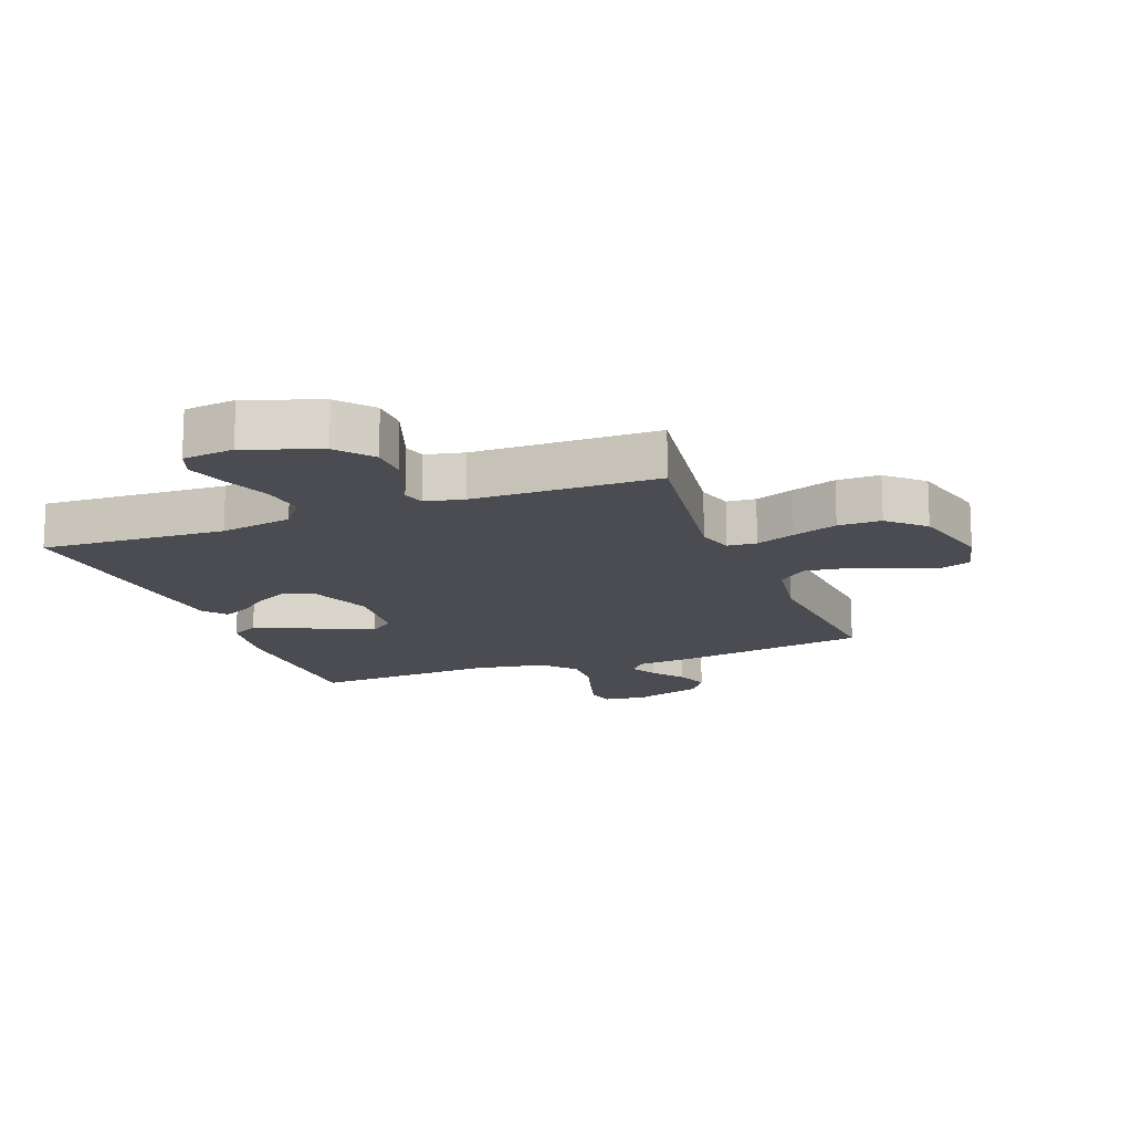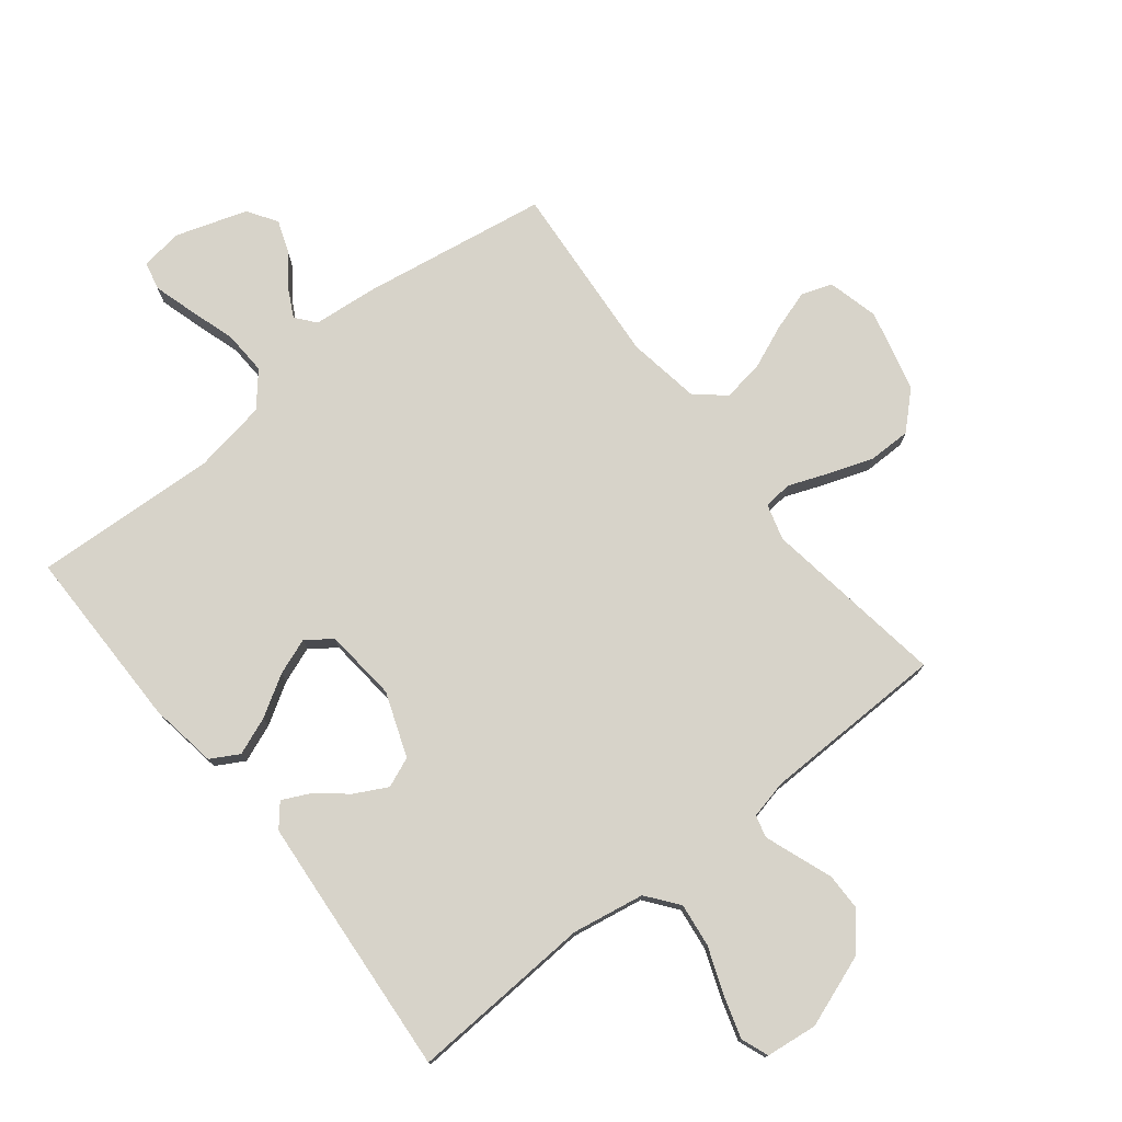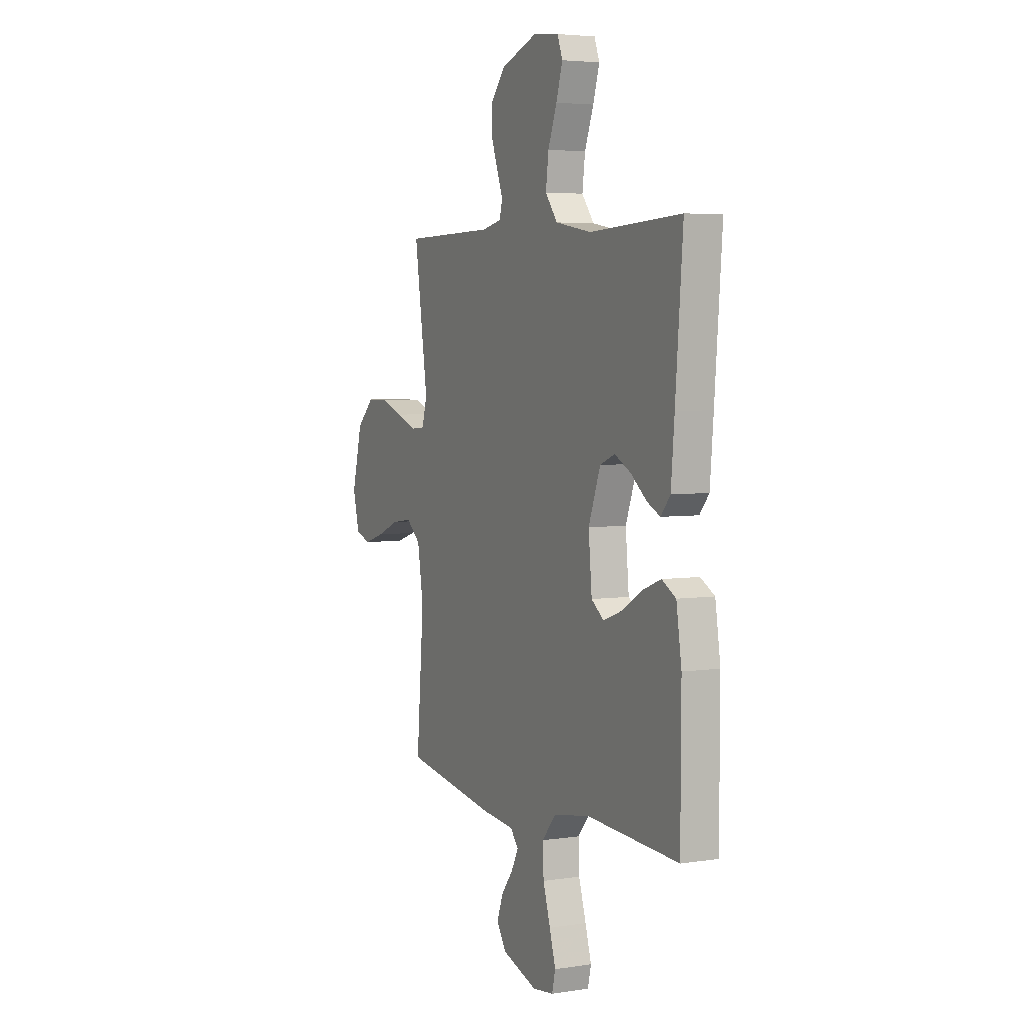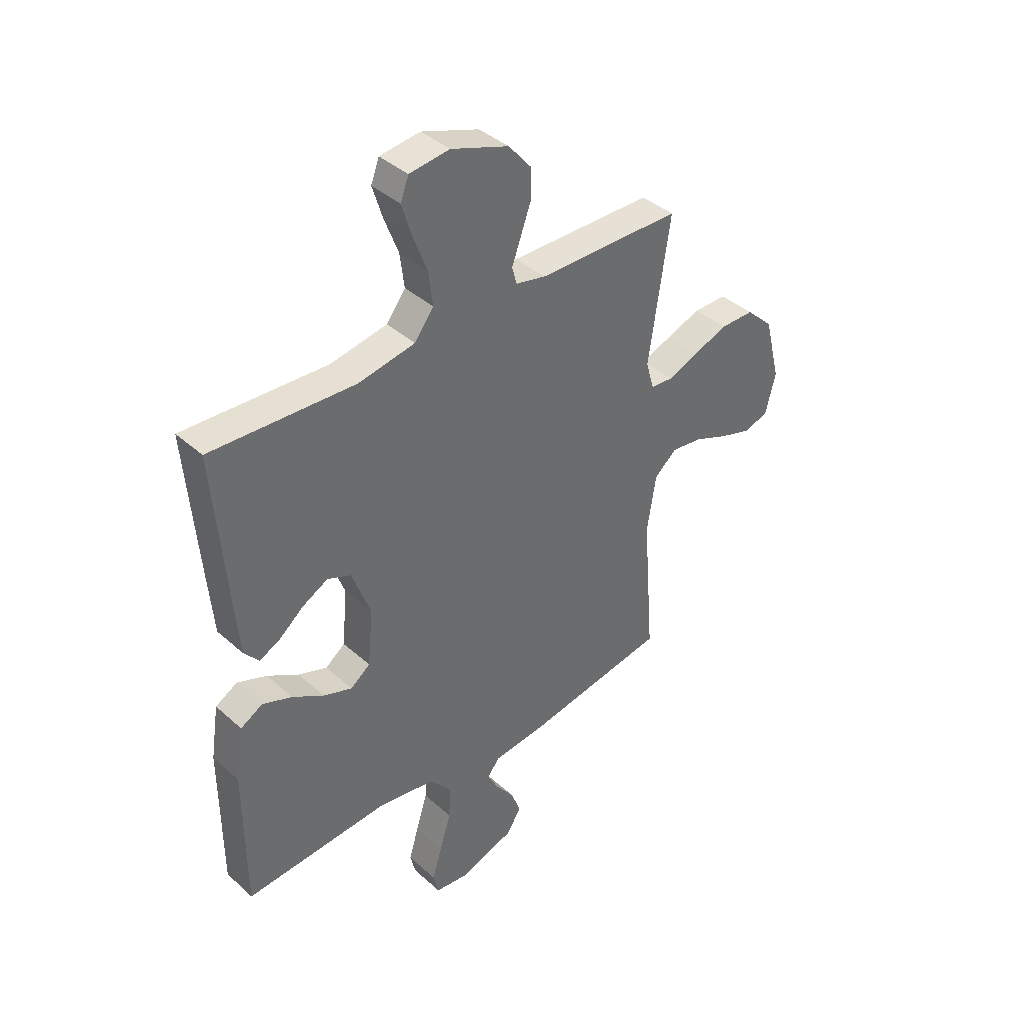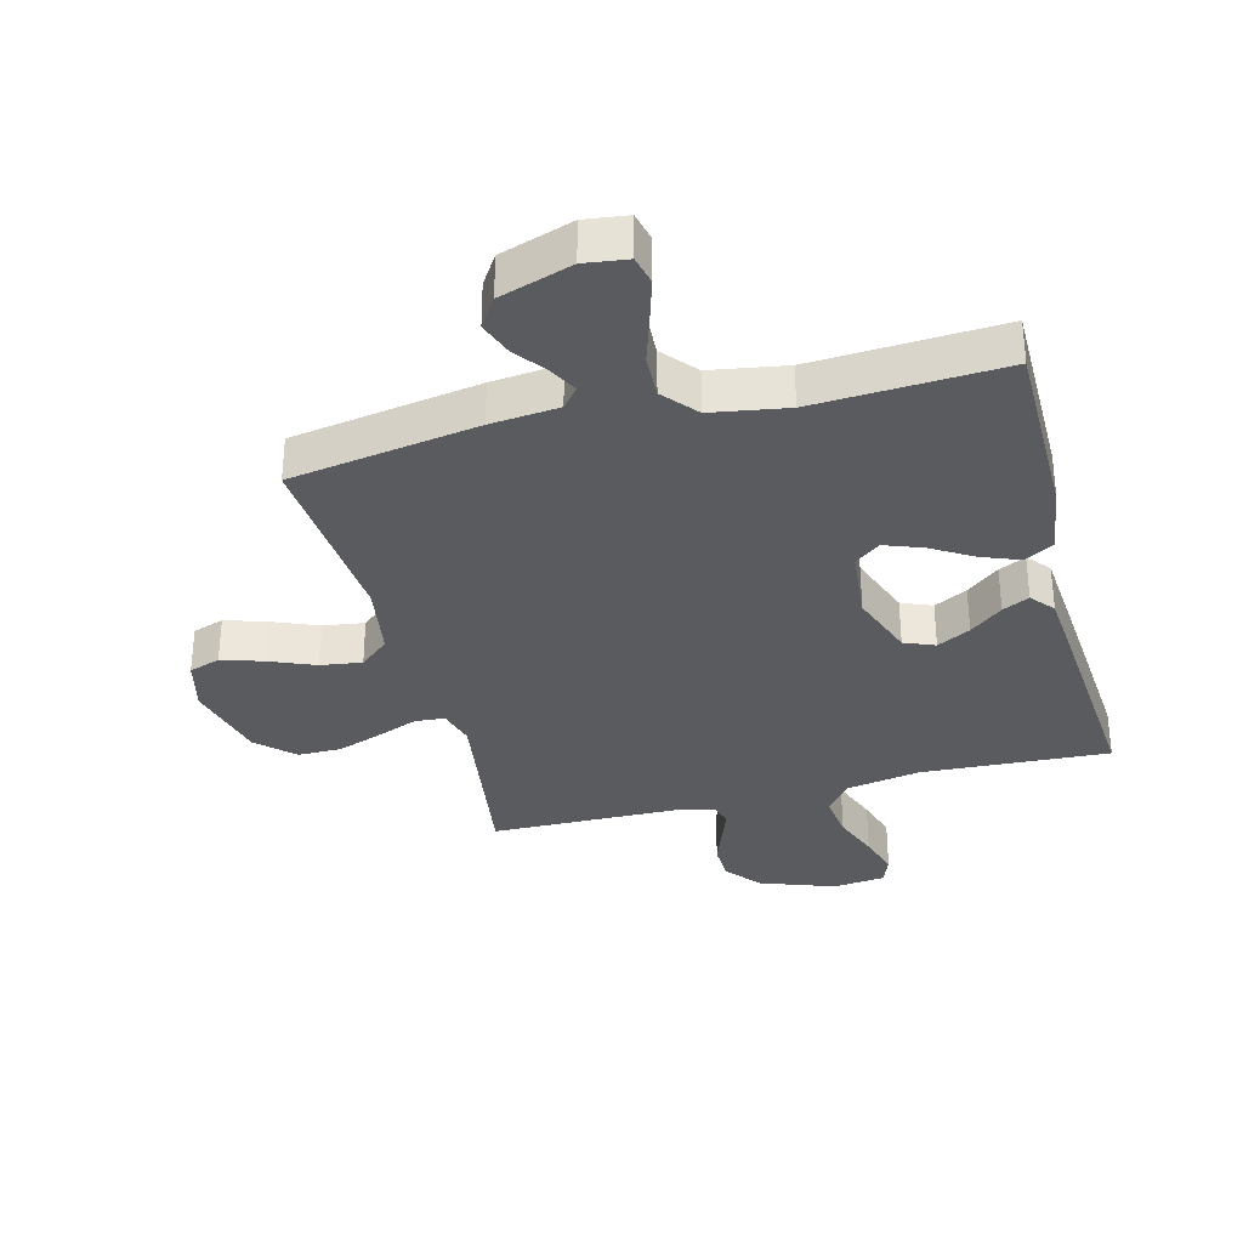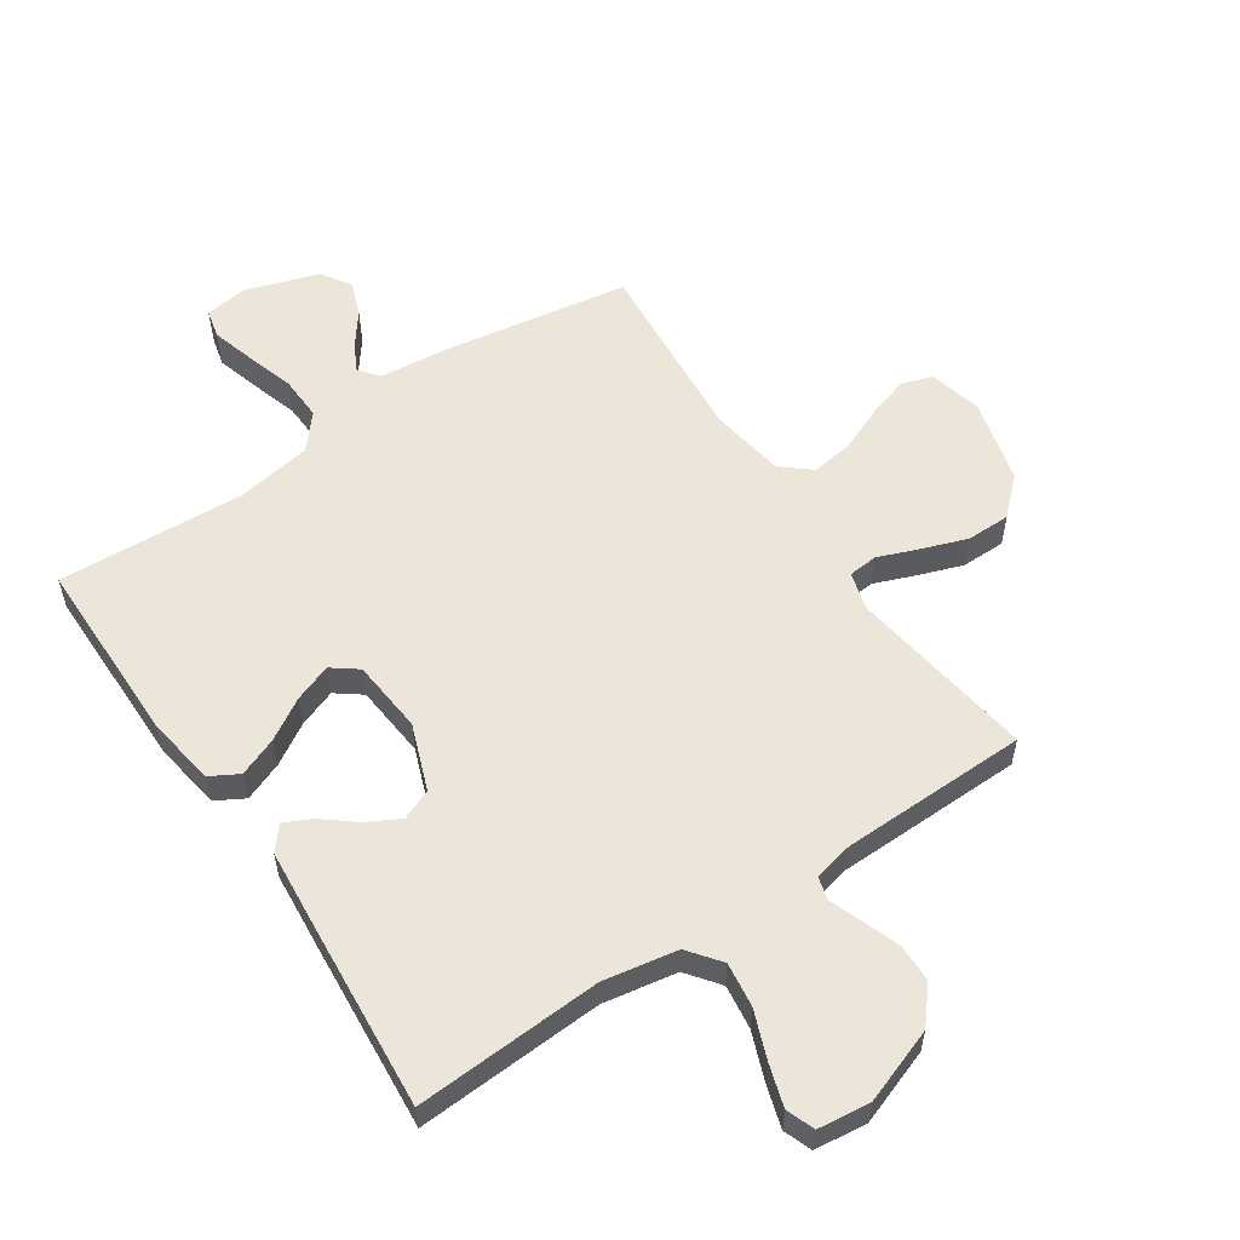
<metadata>
{"format":"obj","ext":"obj","renderer":"f3d","projection":"perspective","resolution":1024,"background":"white","views":[{"elev":-15.3,"azim":20.9,"up":"+Y"},{"elev":76.4,"azim":-38.5,"up":"+Y"},{"elev":4.4,"azim":-116.3,"up":"+Z"},{"elev":39.7,"azim":-42.3,"up":"+Z"},{"elev":-33.3,"azim":-165.5,"up":"+Y"},{"elev":56.9,"azim":-33.9,"up":"+Y"}]}
</metadata>
<code>
v 0.5 0.07 0.5
v 0.456 0.07 0.2
v 0.473 0.07 0.141
v 0.52 0.07 0.137
v 0.584 0.07 0.162
v 0.657 0.07 0.188
v 0.727 0.07 0.188
v 0.784 0.07 0.134
v 0.818 0.07 0
v 0.797 0.07 -0.084
v 0.747 0.07 -0.101
v 0.68 0.07 -0.08
v 0.608 0.07 -0.05
v 0.542 0.07 -0.041
v 0.495 0.07 -0.081
v 0.476 0.07 -0.2
v 0.5 0.07 -0.5
v 0.2 0.07 -0.549
v 0.091 0.07 -0.56
v 0.065 0.07 -0.592
v 0.088 0.07 -0.636
v 0.127 0.07 -0.688
v 0.147 0.07 -0.742
v 0.116 0.07 -0.79
v 0 0.07 -0.828
v -0.069 0.07 -0.819
v -0.08 0.07 -0.773
v -0.06 0.07 -0.705
v -0.036 0.07 -0.628
v -0.033 0.07 -0.557
v -0.079 0.07 -0.503
v -0.2 0.07 -0.483
v -0.5 0.07 -0.5
v -0.501 0.07 -0.2
v -0.484 0.07 -0.089
v -0.438 0.07 -0.063
v -0.376 0.07 -0.087
v -0.31 0.07 -0.127
v -0.25 0.07 -0.149
v -0.209 0.07 -0.118
v -0.198 0.07 0
v -0.237 0.07 0.105
v -0.286 0.07 0.125
v -0.339 0.07 0.097
v -0.391 0.07 0.055
v -0.434 0.07 0.034
v -0.465 0.07 0.071
v -0.476 0.07 0.2
v -0.5 0.07 0.5
v -0.2 0.07 0.484
v -0.082 0.07 0.505
v -0.042 0.07 0.557
v -0.051 0.07 0.628
v -0.08 0.07 0.704
v -0.101 0.07 0.772
v -0.084 0.07 0.817
v 0 0.07 0.827
v 0.12 0.07 0.784
v 0.167 0.07 0.728
v 0.168 0.07 0.667
v 0.146 0.07 0.607
v 0.127 0.07 0.555
v 0.137 0.07 0.519
v 0.2 0.07 0.505
v 0.5 0 0.5
v 0.456 0 0.2
v 0.473 0 0.141
v 0.52 0 0.137
v 0.584 0 0.162
v 0.657 0 0.188
v 0.727 0 0.188
v 0.784 0 0.134
v 0.818 0 0
v 0.797 0 -0.084
v 0.747 0 -0.101
v 0.68 0 -0.08
v 0.608 0 -0.05
v 0.542 0 -0.041
v 0.495 0 -0.081
v 0.476 0 -0.2
v 0.5 0 -0.5
v 0.2 0 -0.549
v 0.091 0 -0.56
v 0.065 0 -0.592
v 0.088 0 -0.636
v 0.127 0 -0.688
v 0.147 0 -0.742
v 0.116 0 -0.79
v 0 0 -0.828
v -0.069 0 -0.819
v -0.08 0 -0.773
v -0.06 0 -0.705
v -0.036 0 -0.628
v -0.033 0 -0.557
v -0.079 0 -0.503
v -0.2 0 -0.483
v -0.5 0 -0.5
v -0.501 0 -0.2
v -0.484 0 -0.089
v -0.438 0 -0.063
v -0.376 0 -0.087
v -0.31 0 -0.127
v -0.25 0 -0.149
v -0.209 0 -0.118
v -0.198 0 0
v -0.237 0 0.105
v -0.286 0 0.125
v -0.339 0 0.097
v -0.391 0 0.055
v -0.434 0 0.034
v -0.465 0 0.071
v -0.476 0 0.2
v -0.5 0 0.5
v -0.2 0 0.484
v -0.082 0 0.505
v -0.042 0 0.557
v -0.051 0 0.628
v -0.08 0 0.704
v -0.101 0 0.772
v -0.084 0 0.817
v 0 0 0.827
v 0.12 0 0.784
v 0.167 0 0.728
v 0.168 0 0.667
v 0.146 0 0.607
v 0.127 0 0.555
v 0.137 0 0.519
v 0.2 0 0.505
f 59 60 61
f 58 59 61
f 57 58 61
f 56 57 61
f 55 56 61
f 54 55 61
f 53 54 61
f 52 53 61 62
f 51 52 62 63
f 48 49 50
f 47 48 50
f 46 47 50
f 45 46 50
f 44 45 50
f 51 63 64
f 50 51 64
f 44 50 64
f 43 44 64
f 36 37 38
f 35 36 38
f 34 35 38
f 33 34 38
f 32 33 38
f 31 32 38 39
f 30 31 39 40
f 27 28 29
f 26 27 29
f 25 26 29
f 24 25 29
f 23 24 29
f 22 23 29
f 21 22 29
f 20 21 29 30
f 30 40 41
f 20 30 41
f 19 20 41
f 19 41 42
f 18 19 42
f 17 18 42
f 16 17 42
f 11 12 13
f 10 11 13
f 9 10 13
f 8 9 13
f 7 8 13
f 6 7 13
f 5 6 13
f 4 5 13
f 3 4 13 14
f 64 1 2
f 43 64 2
f 42 43 2
f 42 2 3
f 16 42 3
f 15 16 3
f 3 14 15
f 125 124 123
f 125 123 122
f 125 122 121
f 125 121 120
f 125 120 119
f 125 119 118
f 125 118 117
f 126 125 117 116
f 127 126 116 115
f 114 113 112
f 114 112 111
f 114 111 110
f 114 110 109
f 114 109 108
f 128 127 115
f 128 115 114
f 128 114 108
f 128 108 107
f 102 101 100
f 102 100 99
f 102 99 98
f 102 98 97
f 102 97 96
f 103 102 96 95
f 104 103 95 94
f 93 92 91
f 93 91 90
f 93 90 89
f 93 89 88
f 93 88 87
f 93 87 86
f 93 86 85
f 94 93 85 84
f 105 104 94
f 105 94 84
f 105 84 83
f 106 105 83
f 106 83 82
f 106 82 81
f 106 81 80
f 77 76 75
f 77 75 74
f 77 74 73
f 77 73 72
f 77 72 71
f 77 71 70
f 77 70 69
f 77 69 68
f 78 77 68 67
f 66 65 128
f 66 128 107
f 66 107 106
f 67 66 106
f 67 106 80
f 67 80 79
f 79 78 67
f 1 65 66 2
f 2 66 67 3
f 3 67 68 4
f 4 68 69 5
f 5 69 70 6
f 6 70 71 7
f 7 71 72 8
f 8 72 73 9
f 9 73 74 10
f 10 74 75 11
f 11 75 76 12
f 12 76 77 13
f 13 77 78 14
f 14 78 79 15
f 15 79 80 16
f 16 80 81 17
f 17 81 82 18
f 18 82 83 19
f 19 83 84 20
f 20 84 85 21
f 21 85 86 22
f 22 86 87 23
f 23 87 88 24
f 24 88 89 25
f 25 89 90 26
f 26 90 91 27
f 27 91 92 28
f 28 92 93 29
f 29 93 94 30
f 30 94 95 31
f 31 95 96 32
f 32 96 97 33
f 33 97 98 34
f 34 98 99 35
f 35 99 100 36
f 36 100 101 37
f 37 101 102 38
f 38 102 103 39
f 39 103 104 40
f 40 104 105 41
f 41 105 106 42
f 42 106 107 43
f 43 107 108 44
f 44 108 109 45
f 45 109 110 46
f 46 110 111 47
f 47 111 112 48
f 48 112 113 49
f 49 113 114 50
f 50 114 115 51
f 51 115 116 52
f 52 116 117 53
f 53 117 118 54
f 54 118 119 55
f 55 119 120 56
f 56 120 121 57
f 57 121 122 58
f 58 122 123 59
f 59 123 124 60
f 60 124 125 61
f 61 125 126 62
f 62 126 127 63
f 63 127 128 64
f 64 128 65 1

</code>
